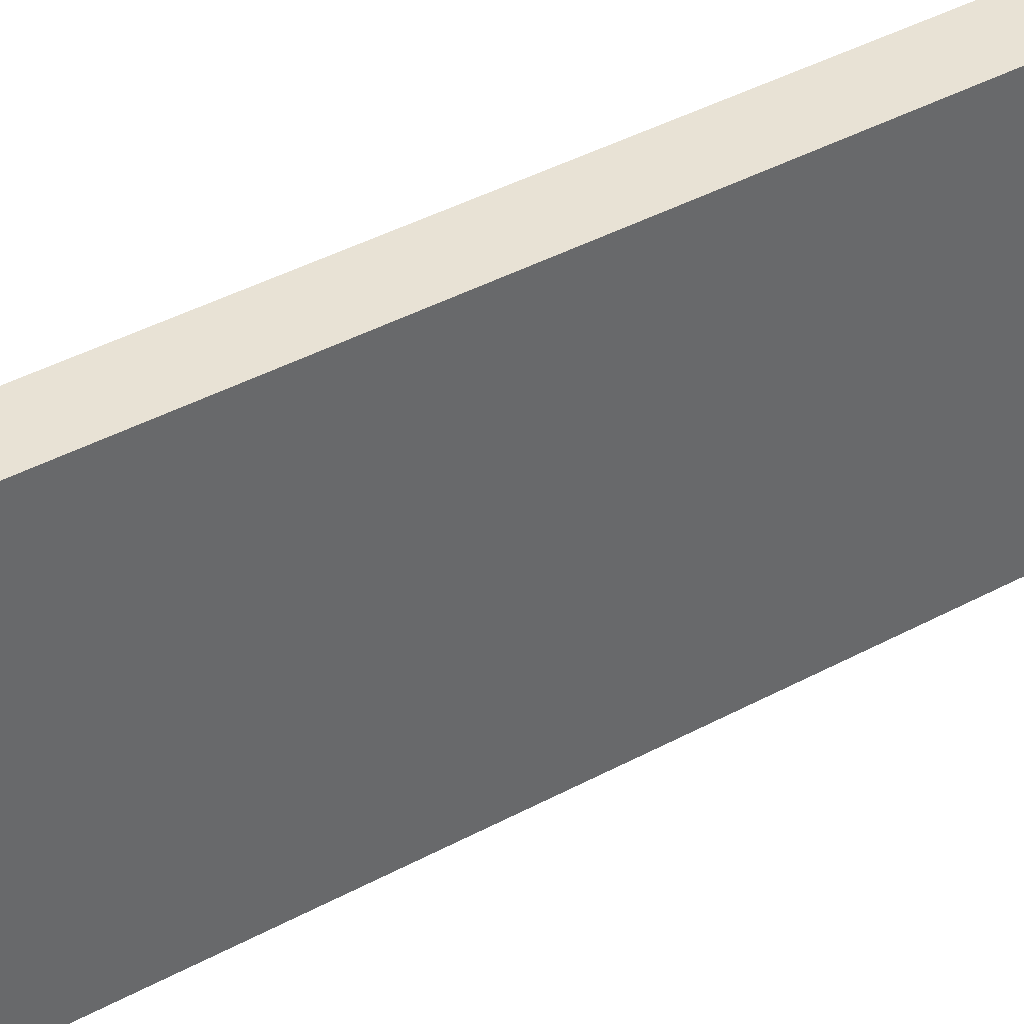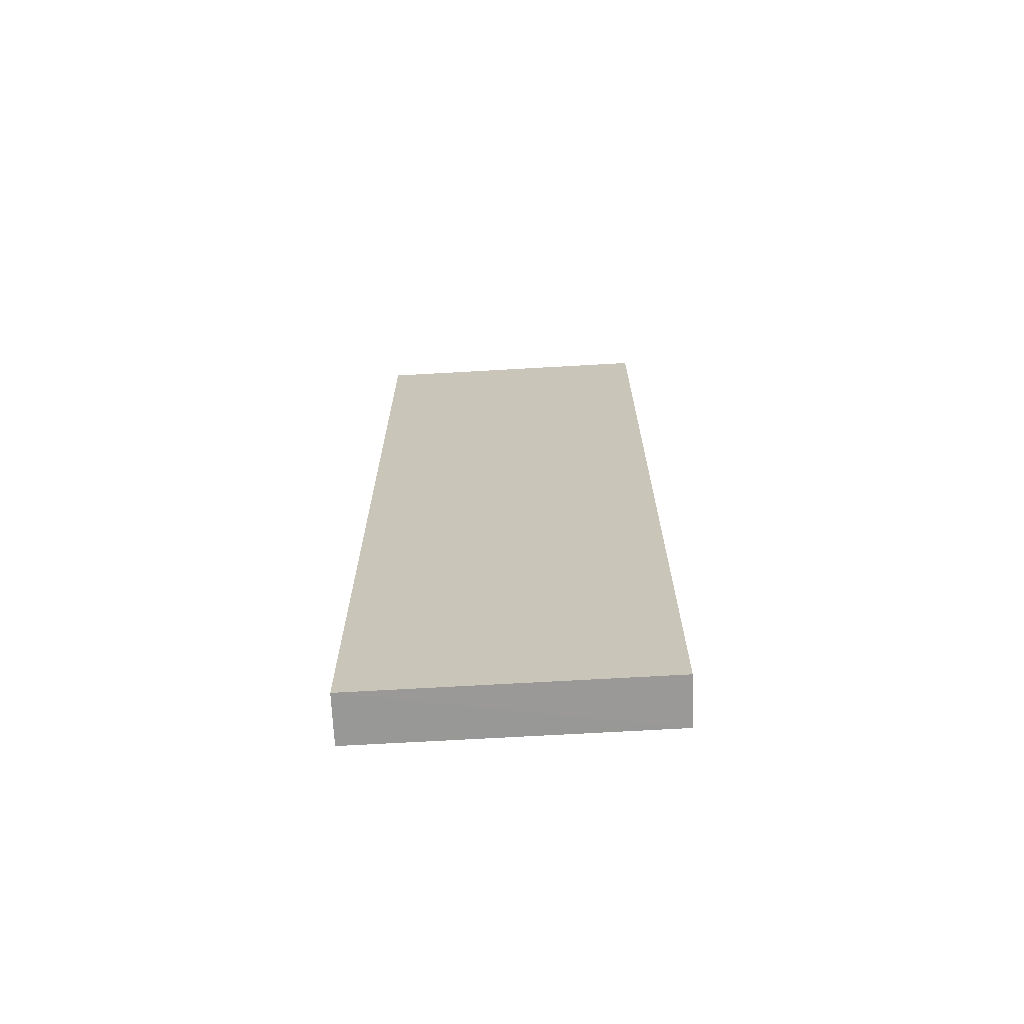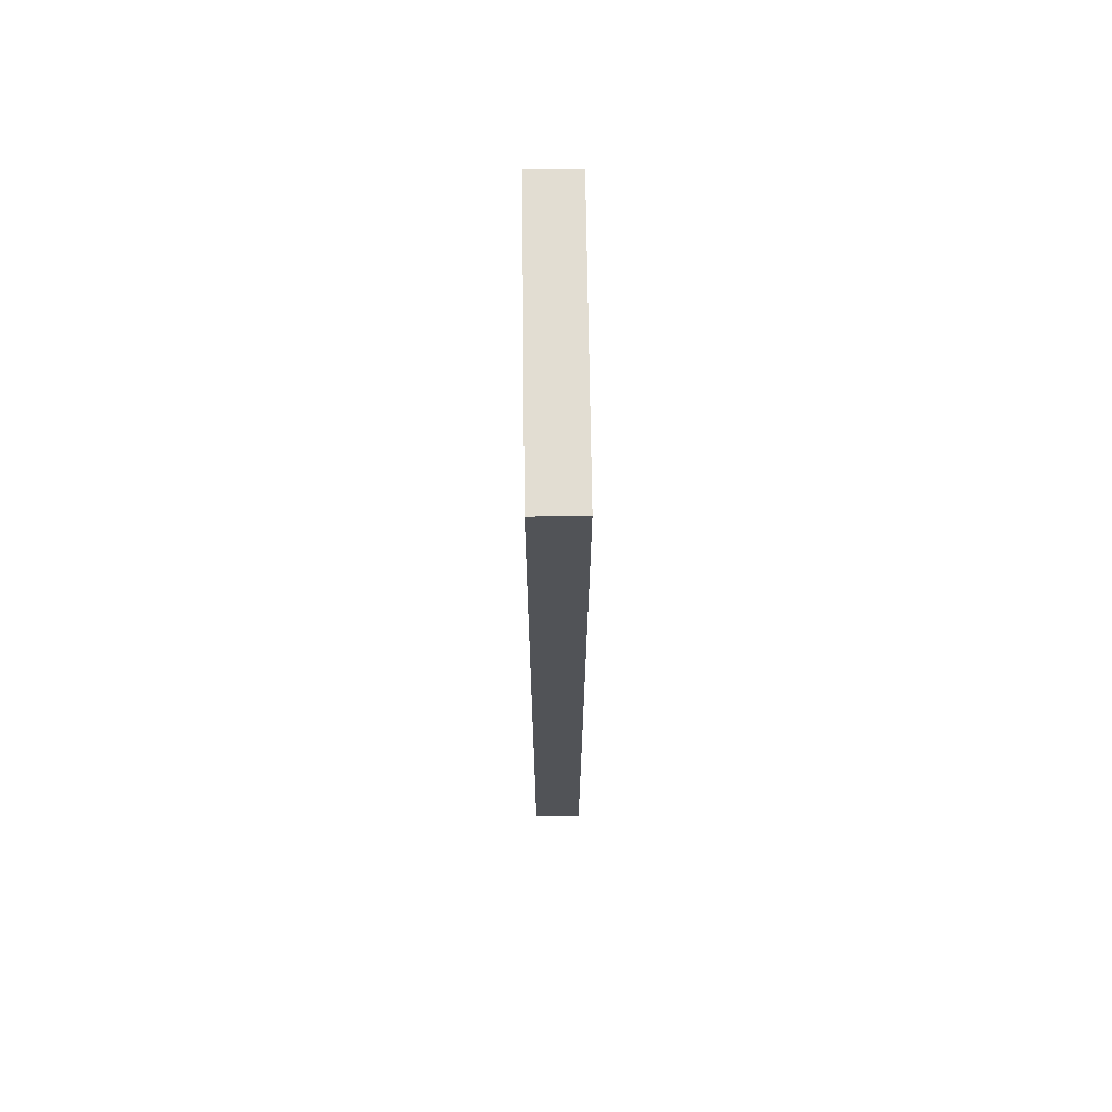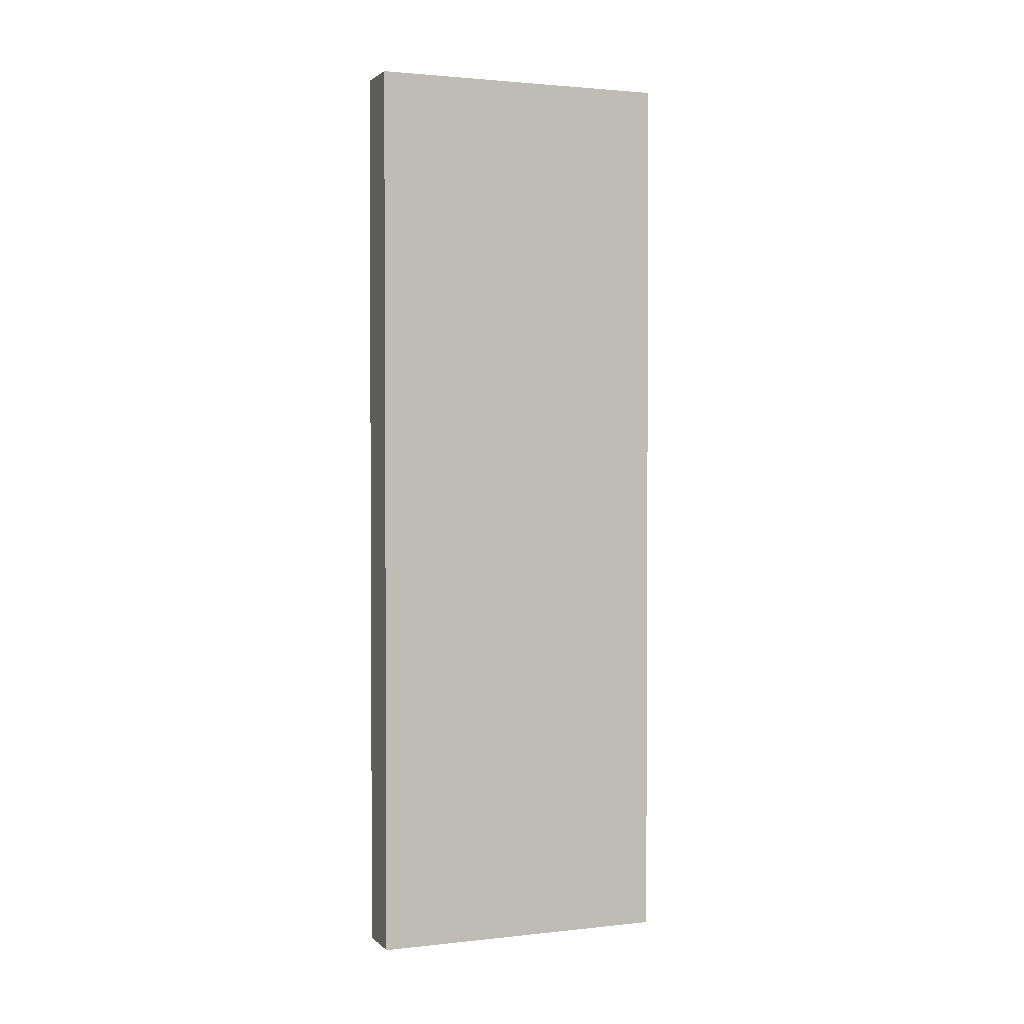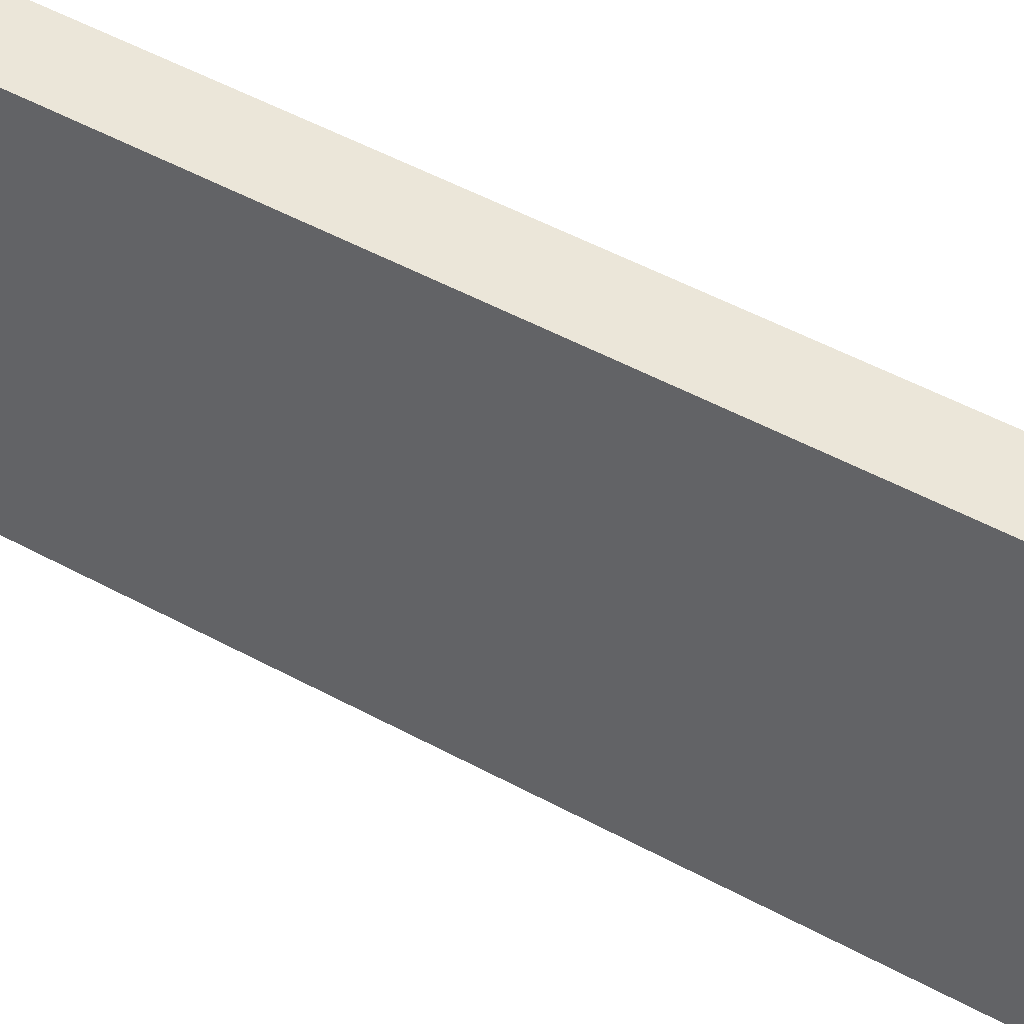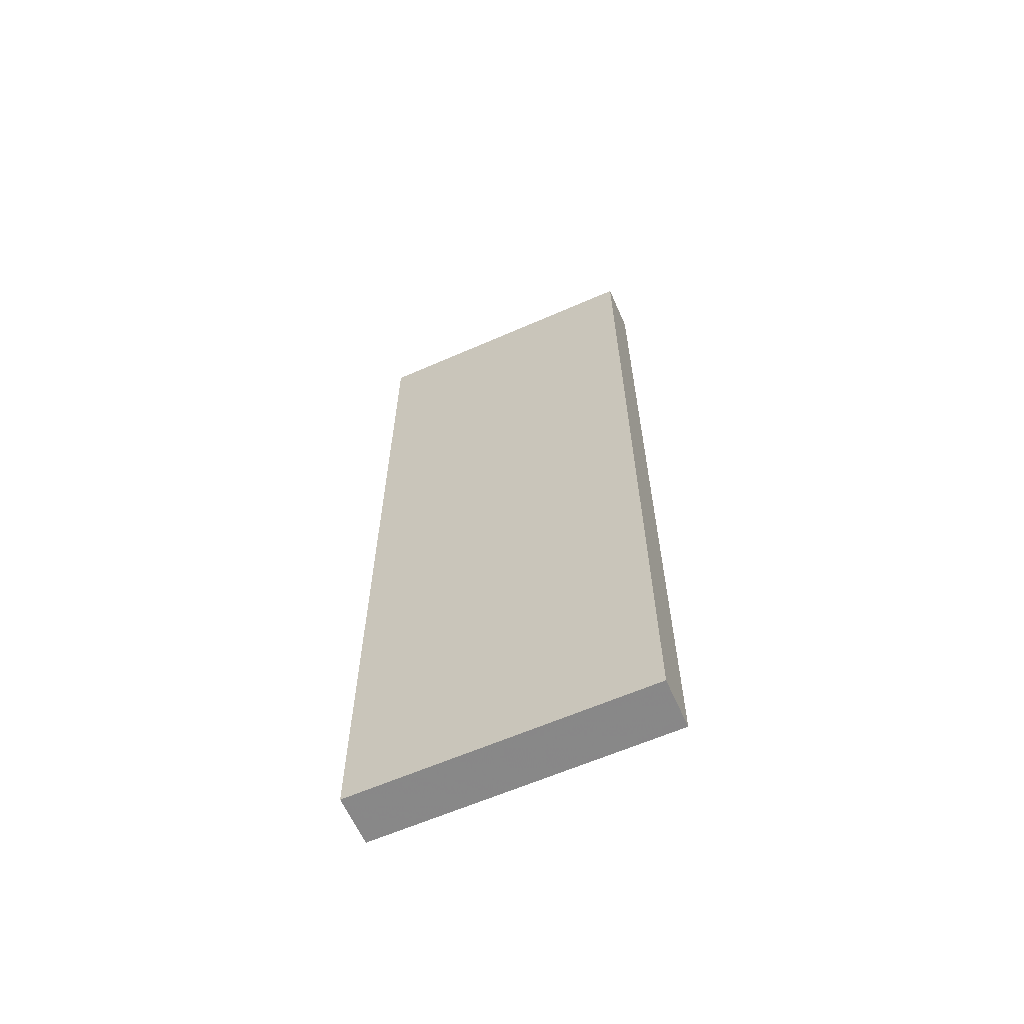
<metadata>
{"format":"obj","ext":"obj","renderer":"f3d","projection":"perspective","resolution":1024,"background":"white","views":[{"elev":40.5,"azim":56.3,"up":"+Y"},{"elev":-68.7,"azim":93.2,"up":"+Z"},{"elev":68.2,"azim":179.4,"up":"+Z"},{"elev":2.0,"azim":-110.9,"up":"+Z"},{"elev":48.5,"azim":-58.4,"up":"+Y"},{"elev":-62.3,"azim":-66.0,"up":"+Z"}]}
</metadata>
<code>
o 1378
v 2199 1863 3.691
v 2199 1863 3.691
v 2199 1863 3.691
v 2199 1863 3.509
v 2199 1863 3.509
v 2199 1863 3.509
v 2199 1863 3.691
v 2199 1863 3.691
v 2199 1863 3.691
v 2199 1863 3.509
v 2199 1863 3.691
v 2199 1863 3.509
v 2199 1863 3.509
v 2199 1863 3.509
v 2199 1863 3.509
v 2199 1863 3.509
v 2199 1863 3.691
v 2199 1863 3.509
v 2199 1863 3.691
v 2199 1863 3.509
v 2199 1863 3.509
v 2199 1863 3.691
v 2199 1863 3.509
v 2199 1863 3.509
v 2199 1863 3.691
v 2199 1863 3.691
v 2199 1863 3.509
v 2199 1863 3.691
v 2199 1863 3.691
f 1 2 3
f 1 4 5
f 6 2 7
f 8 9 7
f 10 7 11
f 12 13 14
f 14 15 16
f 17 15 18
f 19 20 21
f 22 23 20
f 24 25 26
f 27 28 29

</code>
